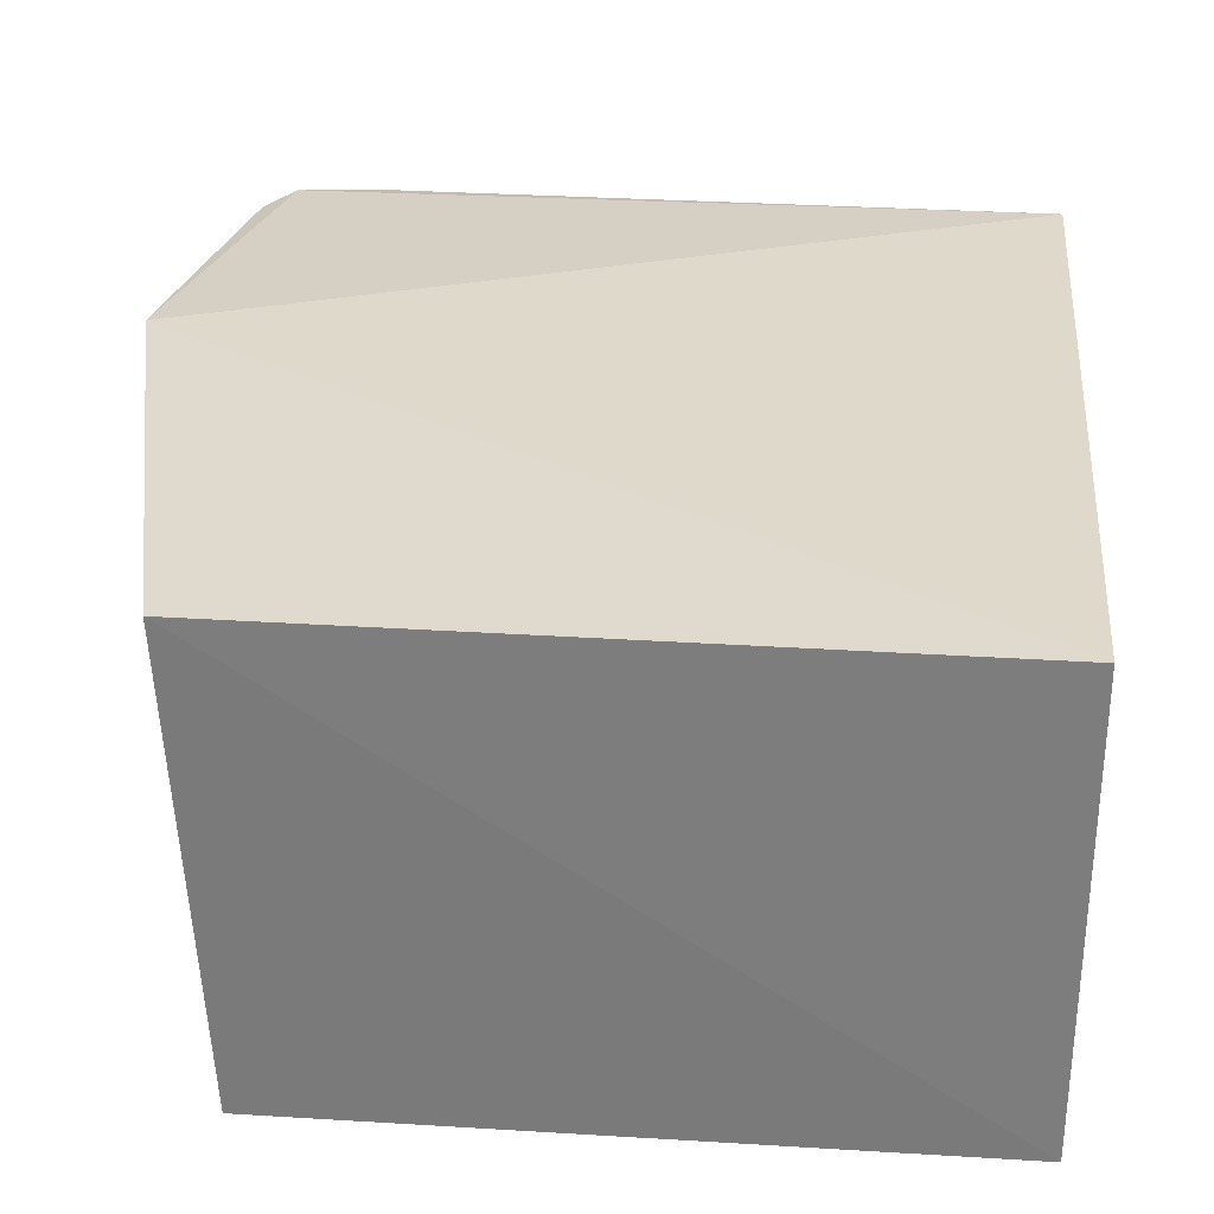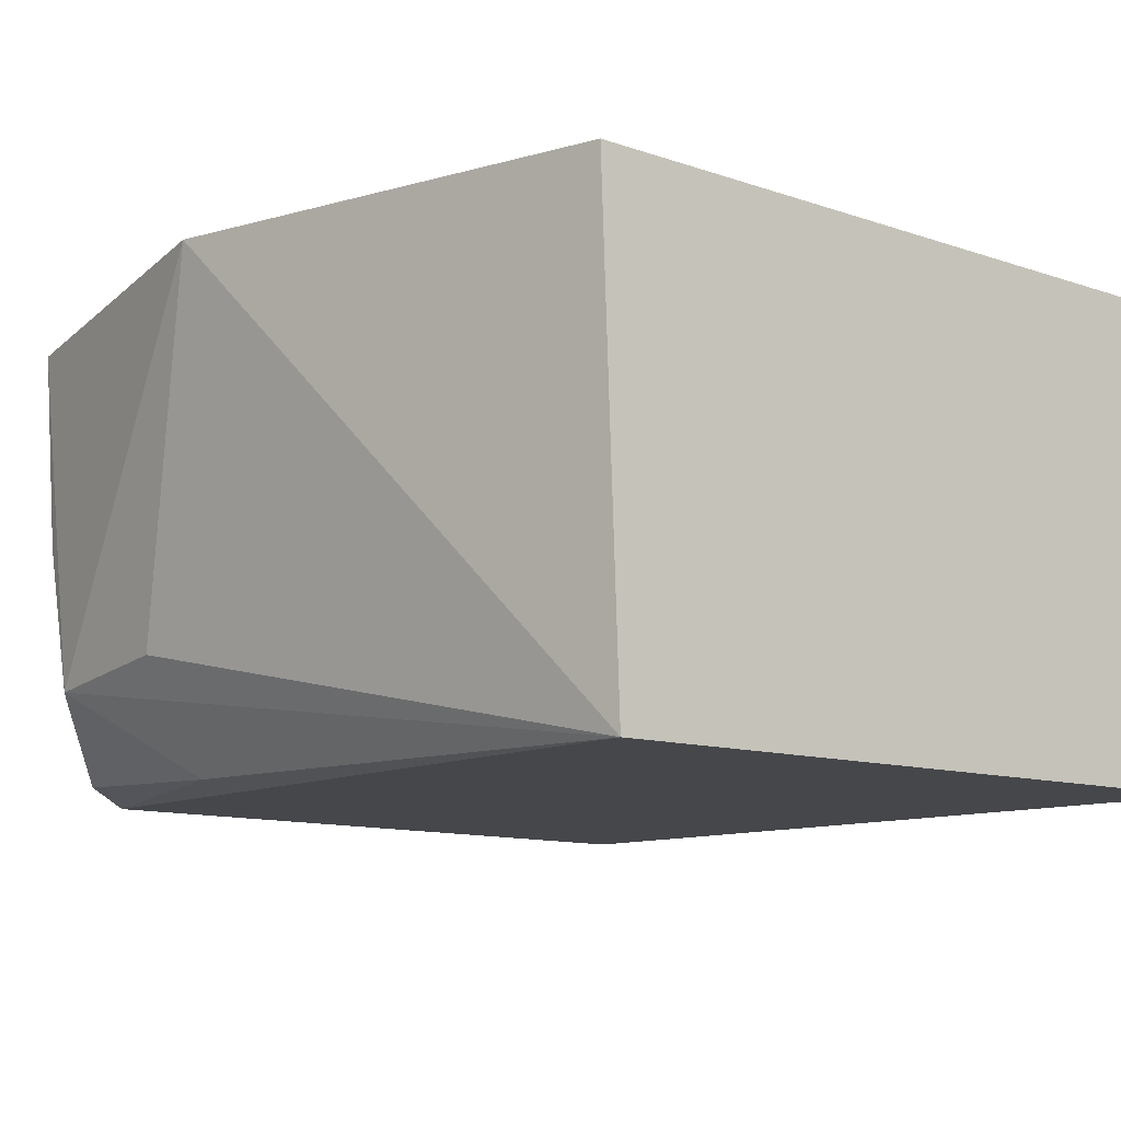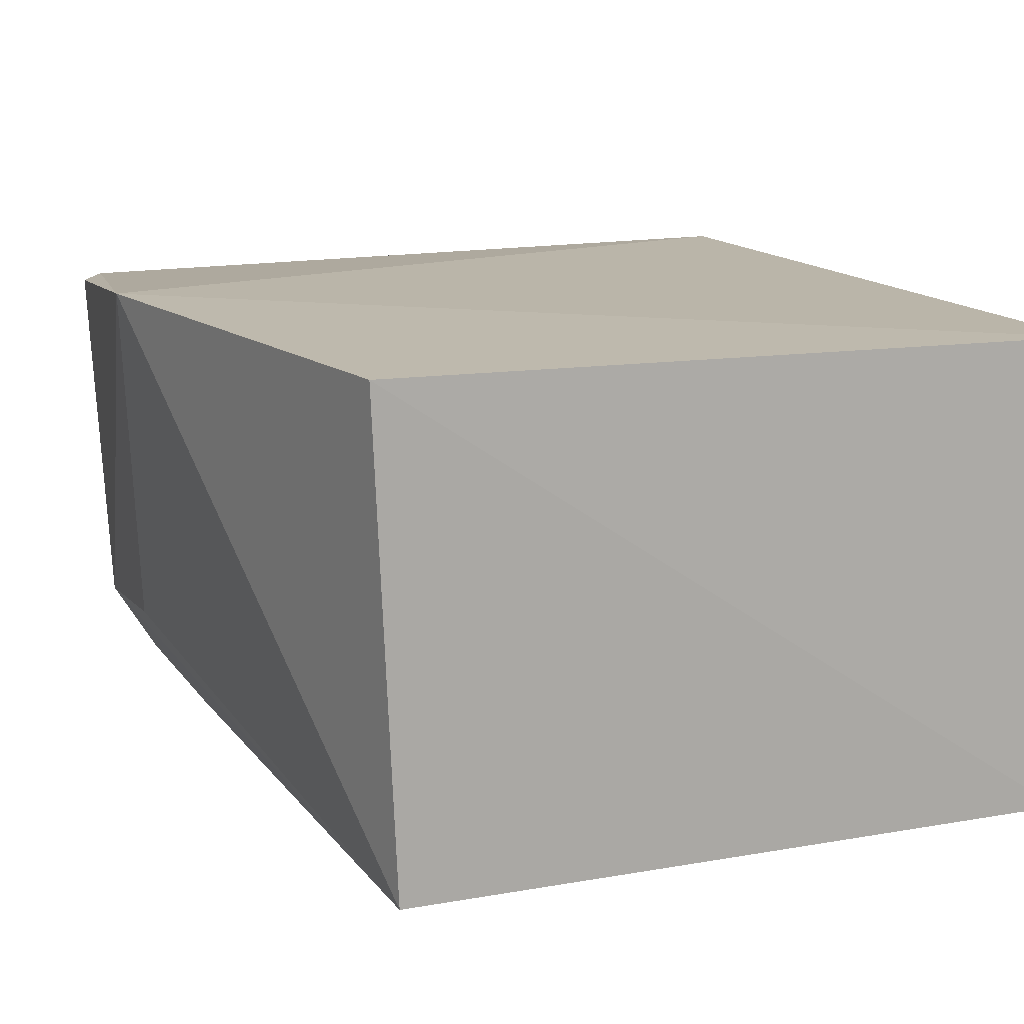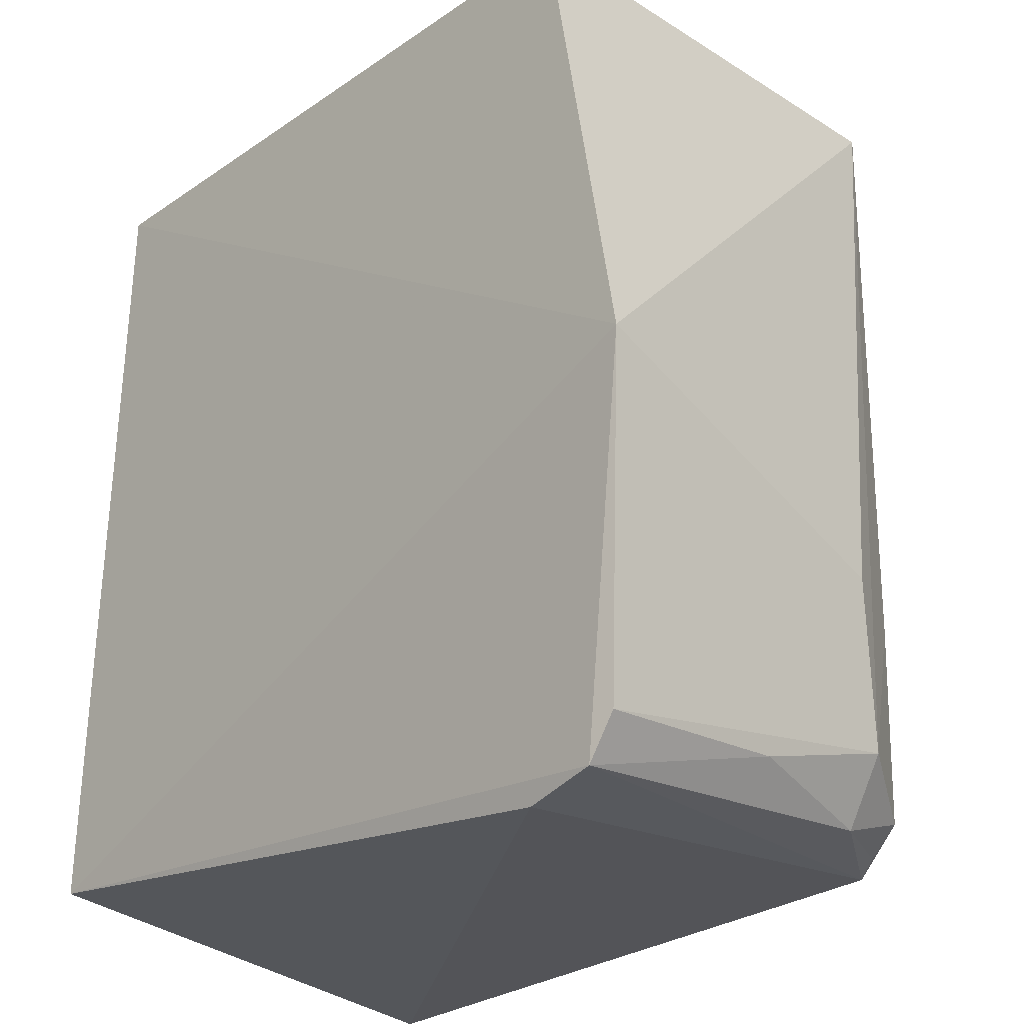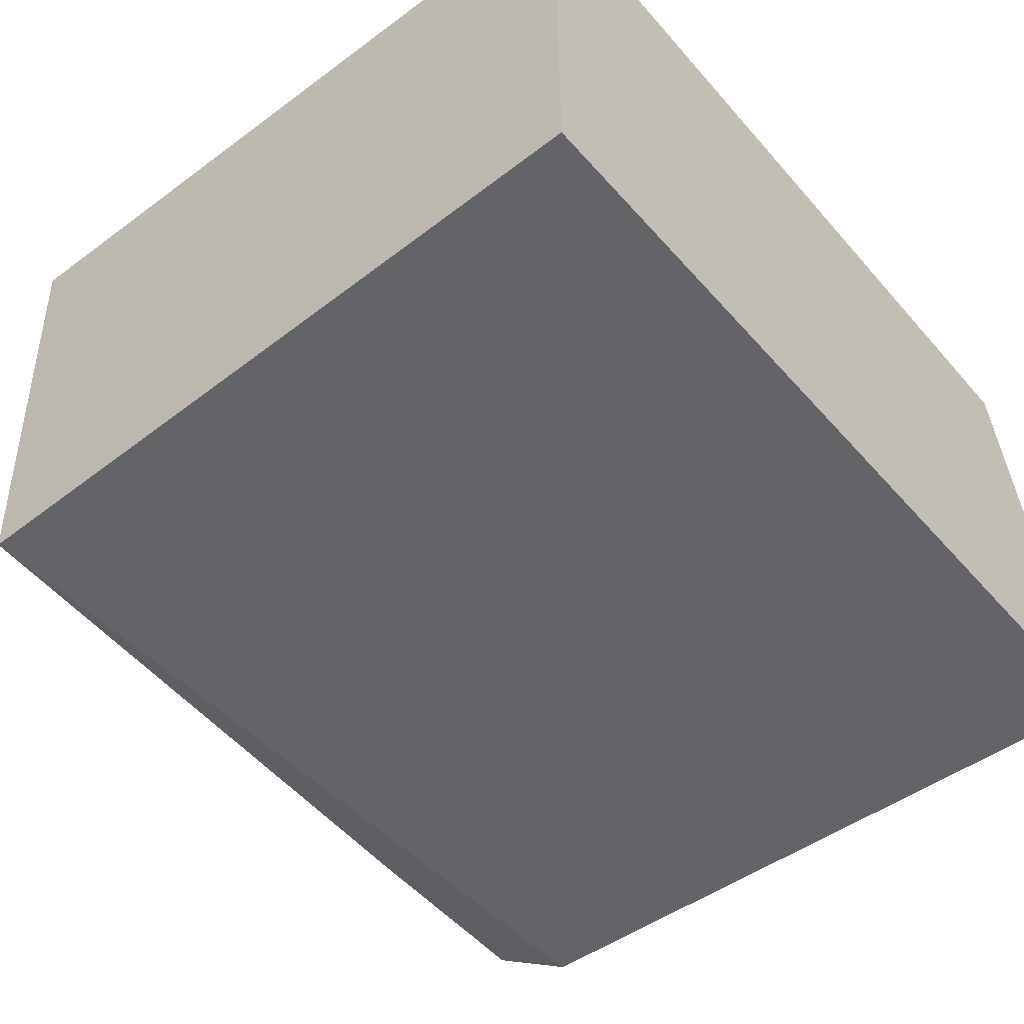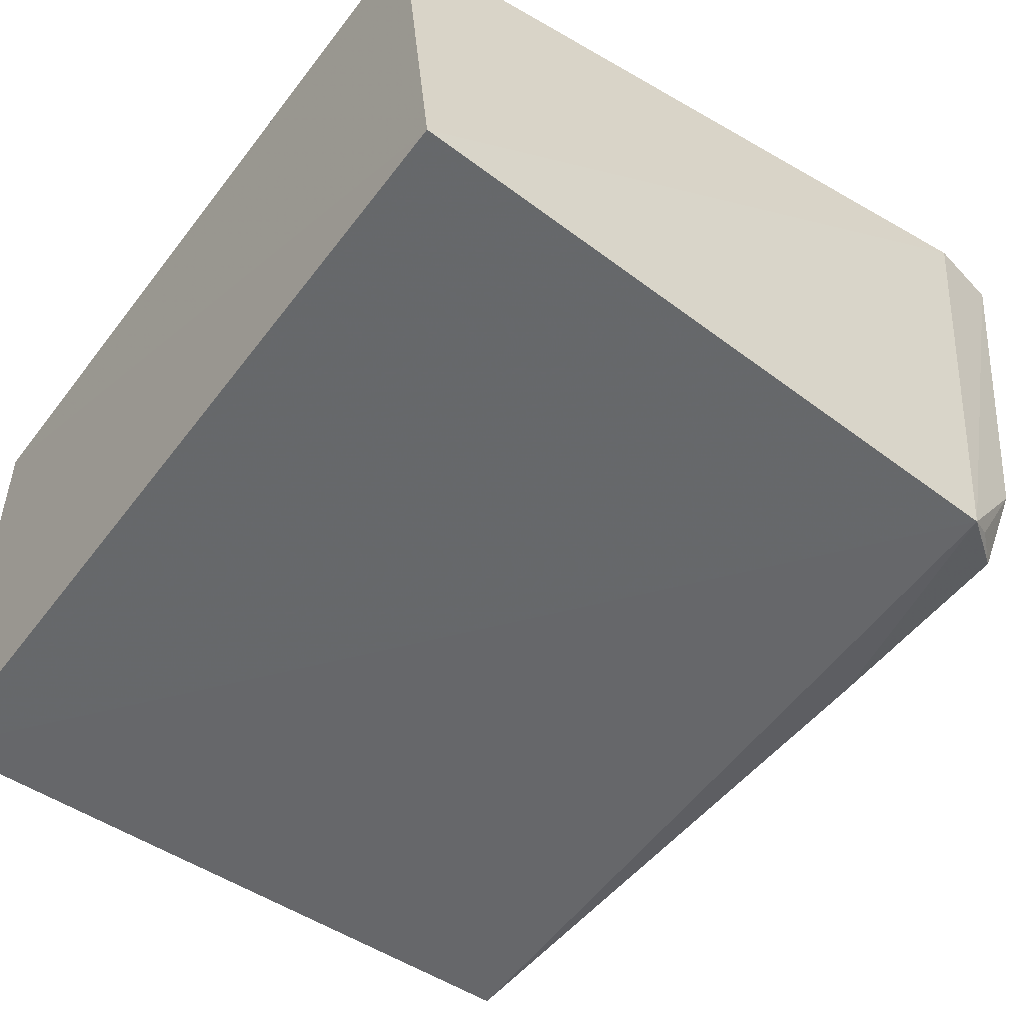
<metadata>
{"format":"obj","ext":"obj","renderer":"f3d","projection":"perspective","resolution":1024,"background":"white","views":[{"elev":30.1,"azim":5.0,"up":"+Y"},{"elev":-12.4,"azim":-38.5,"up":"+Y"},{"elev":12.5,"azim":-22.1,"up":"+Y"},{"elev":-24.3,"azim":-132.0,"up":"+Z"},{"elev":-51.9,"azim":38.8,"up":"+Y"},{"elev":-50.3,"azim":143.5,"up":"+Y"}]}
</metadata>
<code>
v -0.1713 -0.1439 0.005603
v -0.169 -0.1358 -0.2485
v -0.1713 -0.007576 0.005603
v -0.3777 -0.00697 0.005125
v -0.3765 -0.1384 -0.1687
v -0.3679 -0.008208 -0.2464
v -0.3621 -0.1388 -0.239
v -0.3707 -0.1462 0.002941
v -0.1699 -0.001918 -0.229
v -0.4087 -0.0004283 -0.1322
v -0.3898 -0.007176 -0.2414
v -0.3957 -0.1062 -0.1674
v -0.3943 -0.11 -0.2164
v -0.3782 -0.1349 -0.2274
v -0.3978 -0.007738 -0.2291
v -0.3833 -0.1098 -0.2354
v -0.3694 -0.135 -0.2353
v -0.3946 -0.06611 -0.2272
f 1 2 3
f 1 3 4
f 7 2 1
f 7 6 2
f 8 1 4
f 8 7 1
f 8 5 7
f 9 3 2
f 9 2 6
f 10 4 3
f 10 3 9
f 10 8 4
f 11 10 9
f 11 9 6
f 11 6 7
f 12 8 10
f 13 5 8
f 13 8 12
f 13 12 10
f 14 7 5
f 14 5 13
f 15 13 10
f 15 10 11
f 16 14 13
f 16 11 7
f 17 16 7
f 17 7 14
f 17 14 16
f 18 15 11
f 18 11 16
f 18 16 13
f 18 13 15

</code>
